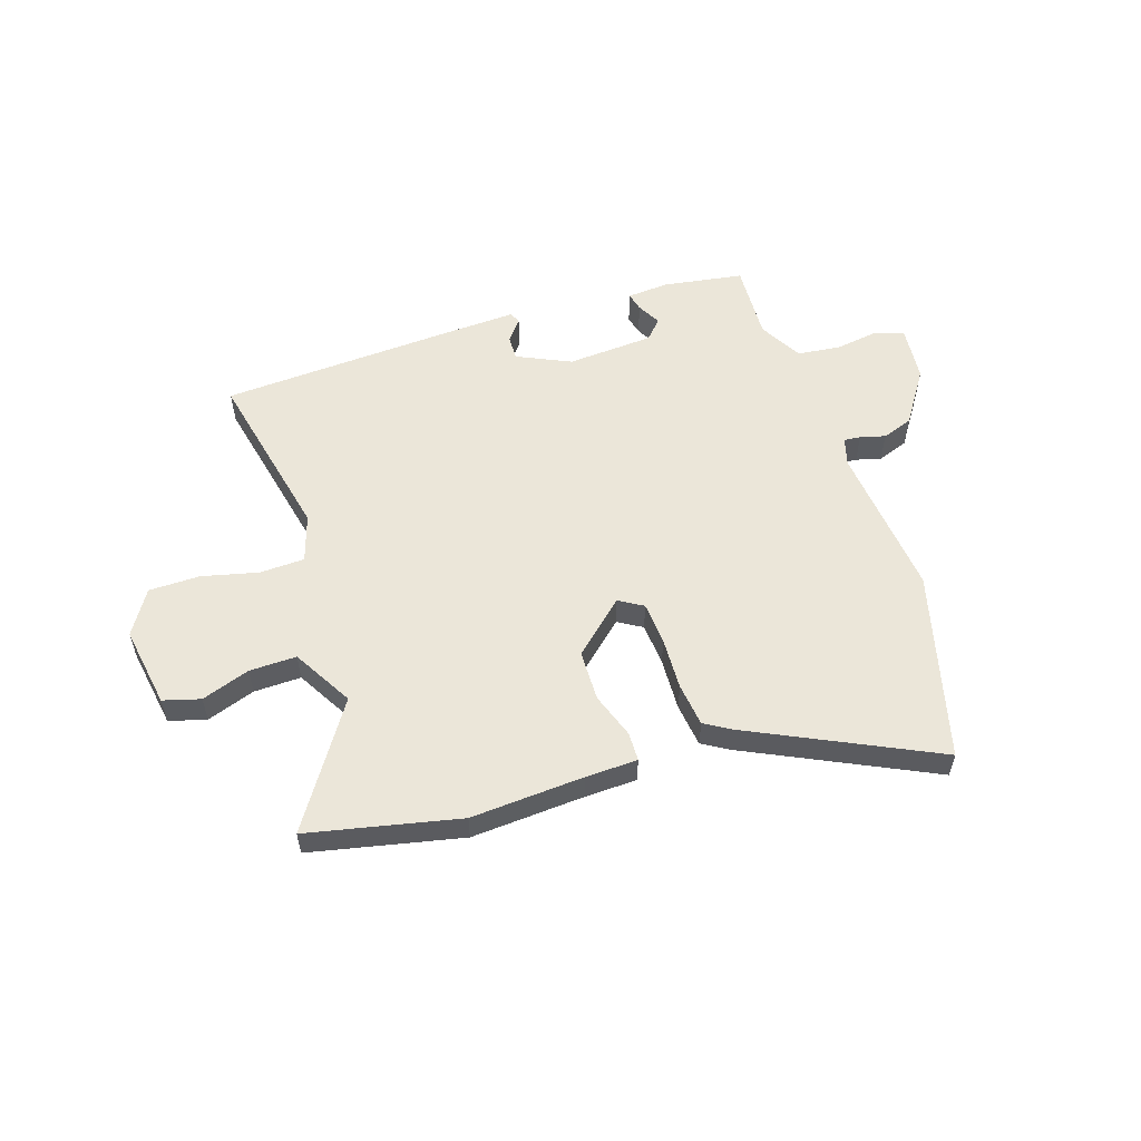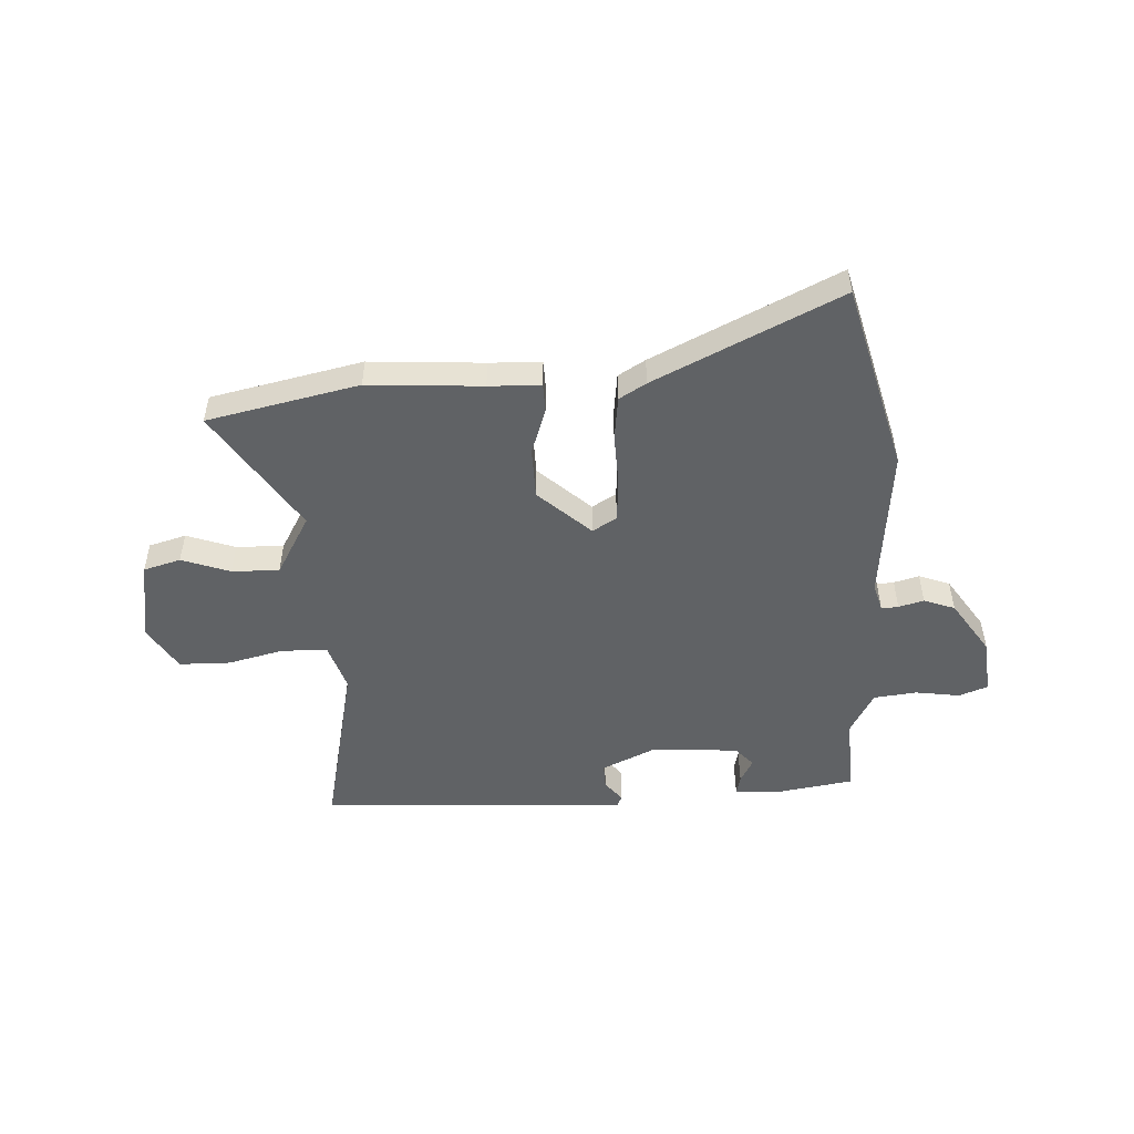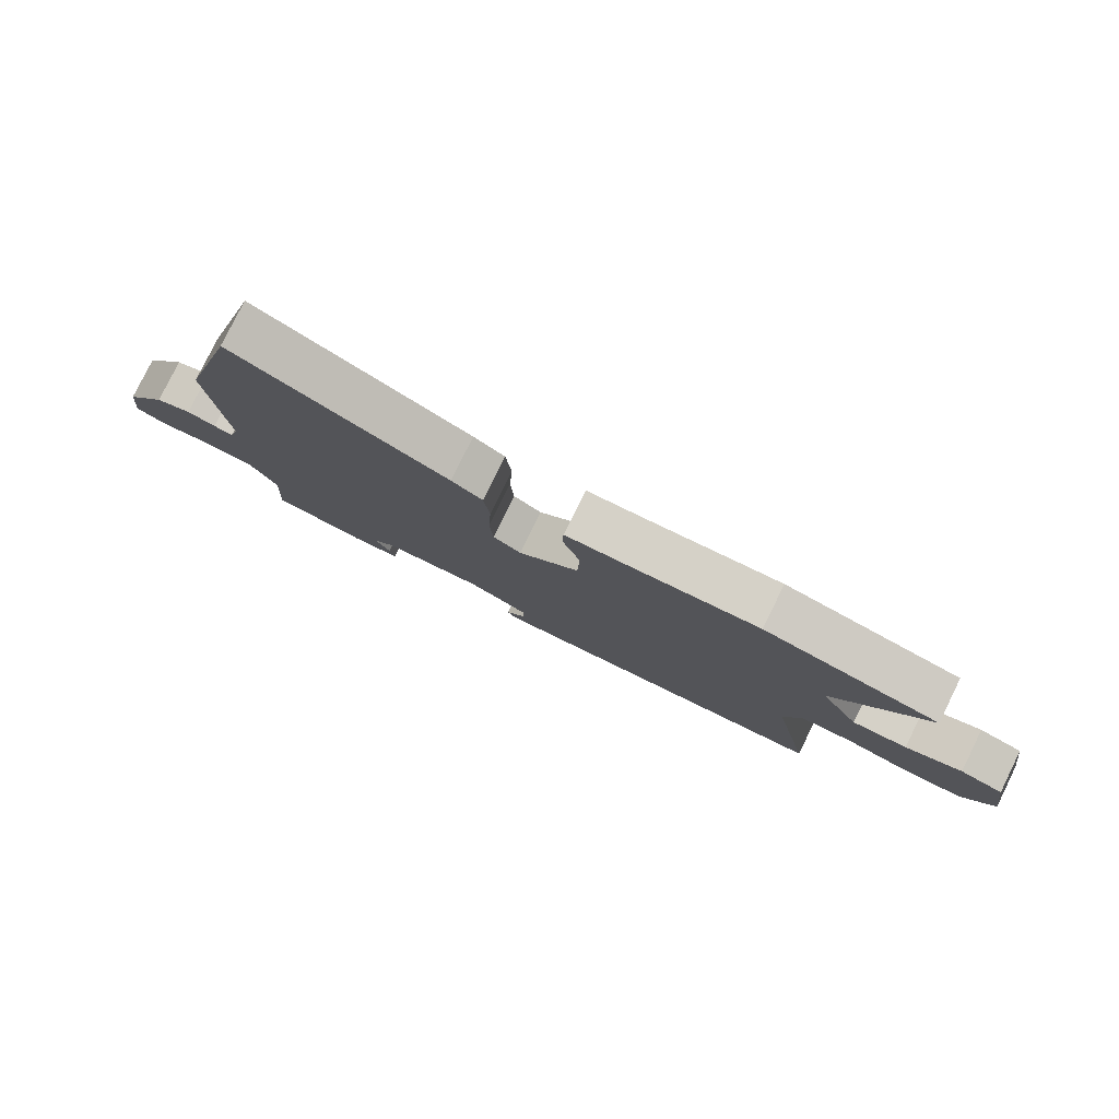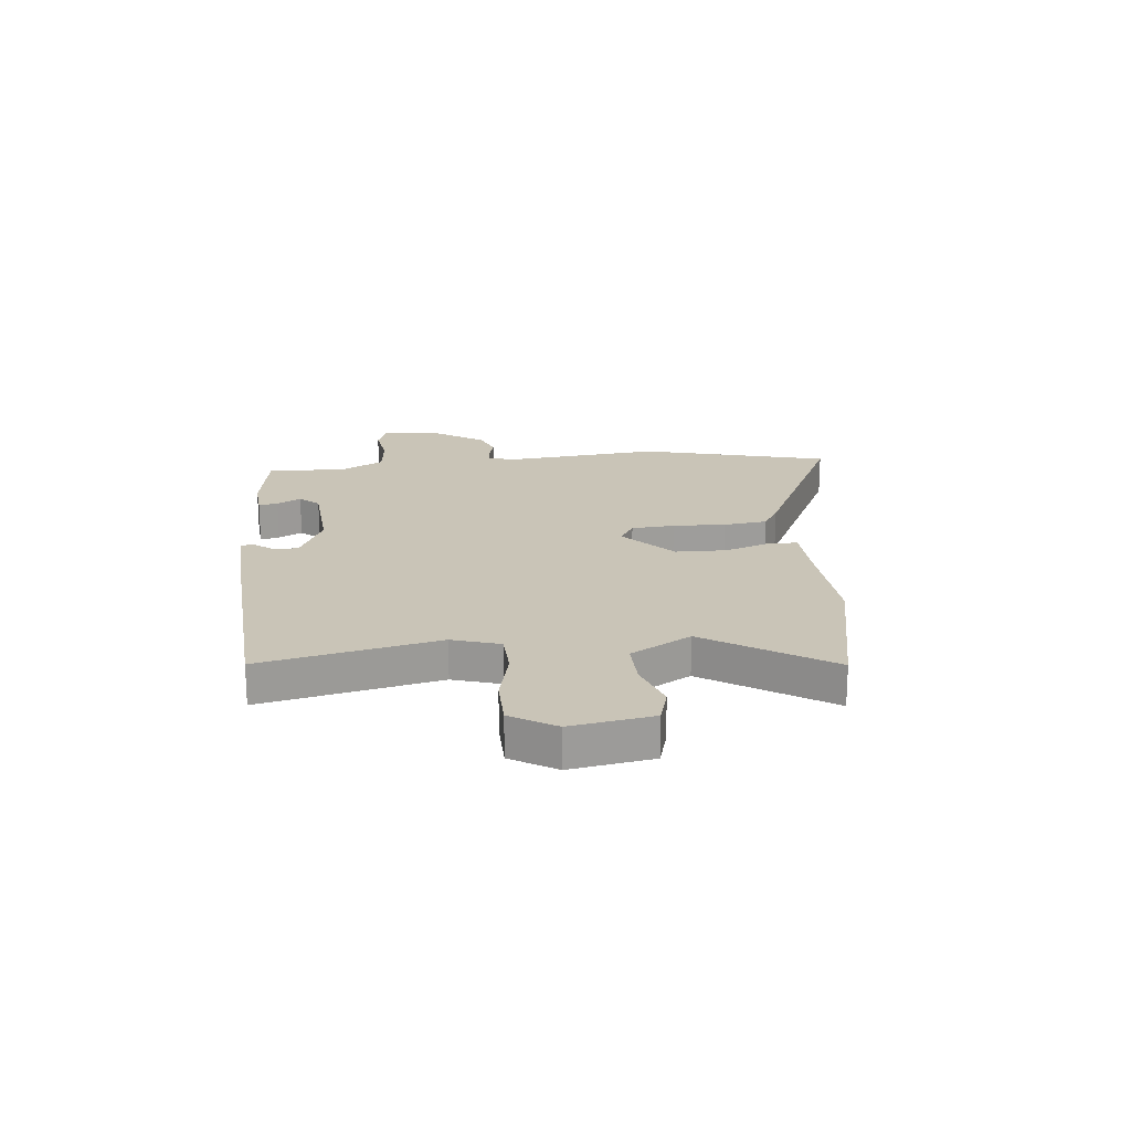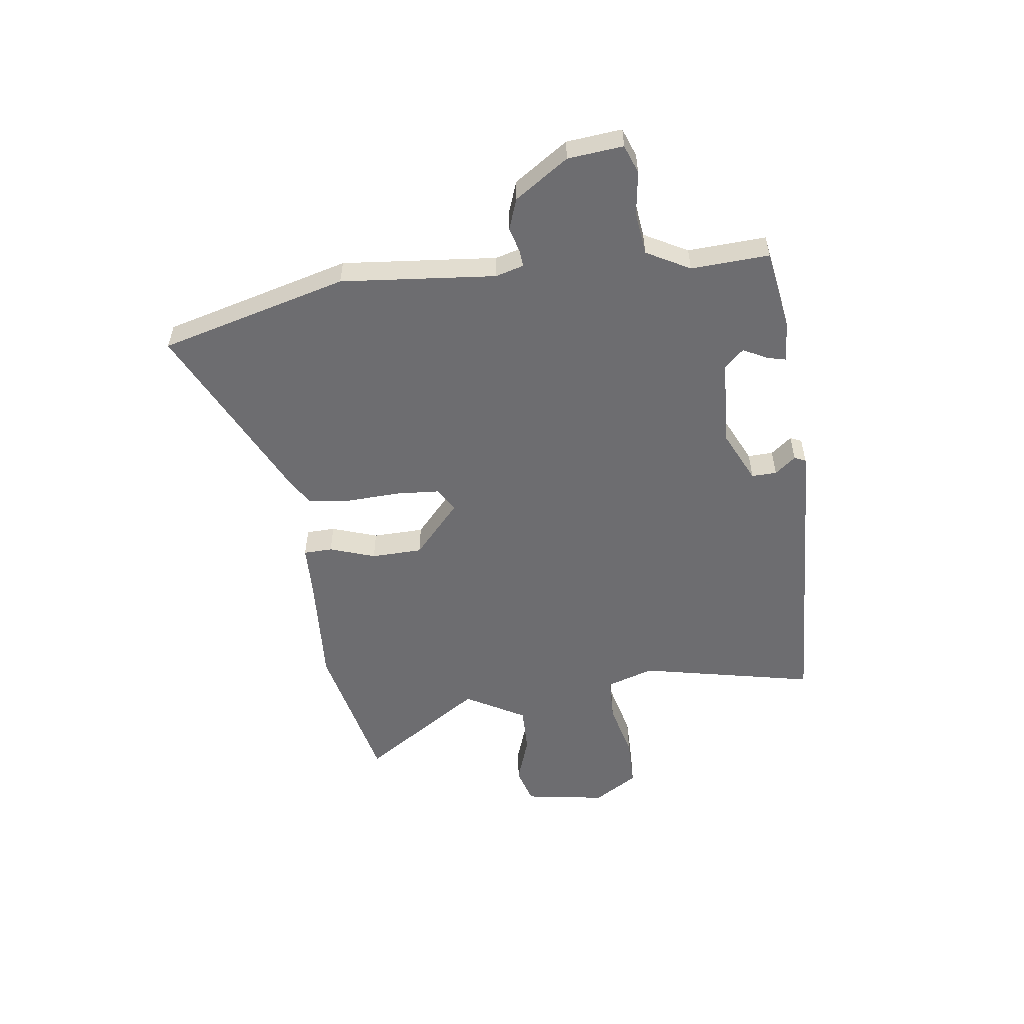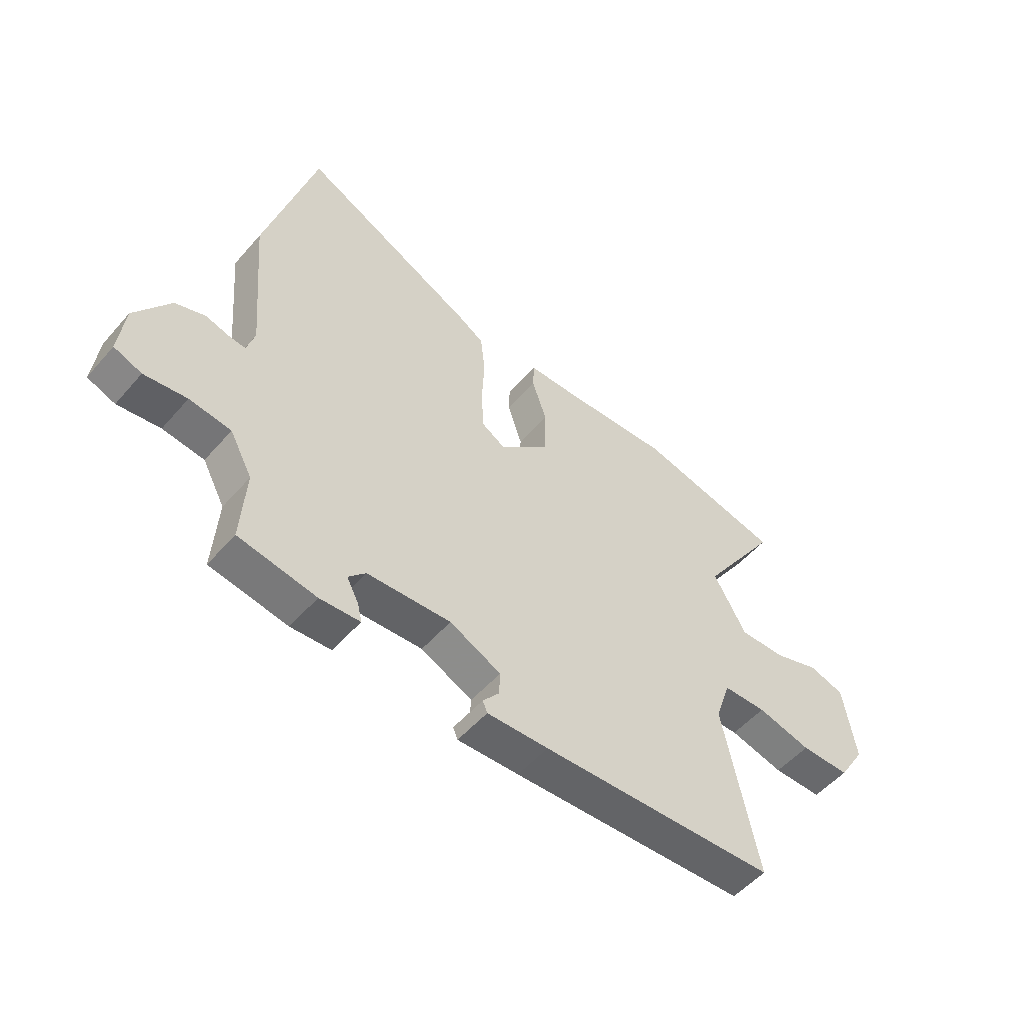
<metadata>
{"format":"obj","ext":"obj","renderer":"f3d","projection":"perspective","resolution":1024,"background":"white","views":[{"elev":55.7,"azim":-18.7,"up":"+Y"},{"elev":-50.5,"azim":2.3,"up":"+Y"},{"elev":79.8,"azim":-153.8,"up":"+Z"},{"elev":19.9,"azim":-96.7,"up":"+Y"},{"elev":-54.1,"azim":97.2,"up":"+Y"},{"elev":-52.7,"azim":140.2,"up":"+Z"}]}
</metadata>
<code>
v -0.528 0.07 -0.473
v -0.462 0.07 -0.149
v -0.491 0.07 -0.062
v -0.574 0.07 -0.06
v -0.677 0.07 -0.086
v -0.771 0.07 -0.086
v -0.822 0.07 -0.005
v -0.799 0.07 0.145
v -0.731 0.07 0.165
v -0.642 0.07 0.135
v -0.555 0.07 0.134
v -0.493 0.07 0.245
v -0.642 0.07 0.468
v -0.365 0.07 0.531
v -0.156 0.07 0.52
v -0.061 0.07 0.518
v -0.059 0.07 0.465
v -0.087 0.07 0.381
v -0.084 0.07 0.287
v 0.012 0.07 0.202
v 0.056 0.07 0.229
v 0.061 0.07 0.308
v 0.056 0.07 0.405
v 0.065 0.07 0.485
v 0.114 0.07 0.515
v 0.45 0.07 0.681
v 0.545 0.07 0.336
v 0.52 0.07 0.051
v 0.535 0.07 -0.001
v 0.566 0.07 0.002
v 0.612 0.07 0.015
v 0.669 0.07 -0.005
v 0.736 0.07 -0.103
v 0.747 0.07 -0.205
v 0.694 0.07 -0.225
v 0.613 0.07 -0.214
v 0.534 0.07 -0.224
v 0.491 0.07 -0.304
v 0.5 0.07 -0.448
v 0.352 0.07 -0.473
v 0.275 0.07 -0.468
v 0.283 0.07 -0.433
v 0.306 0.07 -0.389
v 0.273 0.07 -0.354
v 0.113 0.07 -0.345
v 0.015 0.07 -0.392
v 0.017 0.07 -0.438
v 0.048 0.07 -0.476
v 0.039 0.07 -0.497
v -0.078 0.07 -0.493
v -0.528 0 -0.473
v -0.462 0 -0.149
v -0.491 0 -0.062
v -0.574 0 -0.06
v -0.677 0 -0.086
v -0.771 0 -0.086
v -0.822 0 -0.005
v -0.799 0 0.145
v -0.731 0 0.165
v -0.642 0 0.135
v -0.555 0 0.134
v -0.493 0 0.245
v -0.642 0 0.468
v -0.365 0 0.531
v -0.156 0 0.52
v -0.061 0 0.518
v -0.059 0 0.465
v -0.087 0 0.381
v -0.084 0 0.287
v 0.012 0 0.202
v 0.056 0 0.229
v 0.061 0 0.308
v 0.056 0 0.405
v 0.065 0 0.485
v 0.114 0 0.515
v 0.45 0 0.681
v 0.545 0 0.336
v 0.52 0 0.051
v 0.535 0 -0.001
v 0.566 0 0.002
v 0.612 0 0.015
v 0.669 0 -0.005
v 0.736 0 -0.103
v 0.747 0 -0.205
v 0.694 0 -0.225
v 0.613 0 -0.214
v 0.534 0 -0.224
v 0.491 0 -0.304
v 0.5 0 -0.448
v 0.352 0 -0.473
v 0.275 0 -0.468
v 0.283 0 -0.433
v 0.306 0 -0.389
v 0.273 0 -0.354
v 0.113 0 -0.345
v 0.015 0 -0.392
v 0.017 0 -0.438
v 0.048 0 -0.476
v 0.039 0 -0.497
v -0.078 0 -0.493
f 50 1 2
f 49 50 2
f 48 49 2
f 47 48 2
f 46 47 2 3
f 45 46 3
f 44 45 3
f 41 42 43
f 40 41 43
f 39 40 43
f 38 39 43
f 37 38 43 44
f 34 35 36
f 33 34 36
f 32 33 36
f 31 32 36
f 30 31 36
f 29 30 36 37
f 37 44 3
f 29 37 3
f 28 29 3
f 26 27 28
f 25 26 28
f 24 25 28
f 23 24 28
f 22 23 28
f 15 16 17 18
f 15 18 19
f 14 15 19
f 13 14 19
f 12 13 19
f 11 12 19 20
f 8 9 10
f 7 8 10
f 6 7 10
f 5 6 10
f 4 5 10
f 4 10 11
f 3 4 11 20
f 21 22 28
f 20 21 28
f 3 20 28
f 52 51 100
f 52 100 99
f 52 99 98
f 52 98 97
f 53 52 97 96
f 53 96 95
f 53 95 94
f 93 92 91
f 93 91 90
f 93 90 89
f 93 89 88
f 94 93 88 87
f 86 85 84
f 86 84 83
f 86 83 82
f 86 82 81
f 86 81 80
f 87 86 80 79
f 53 94 87
f 53 87 79
f 53 79 78
f 78 77 76
f 78 76 75
f 78 75 74
f 78 74 73
f 78 73 72
f 68 67 66 65
f 69 68 65
f 69 65 64
f 69 64 63
f 69 63 62
f 70 69 62 61
f 60 59 58
f 60 58 57
f 60 57 56
f 60 56 55
f 60 55 54
f 61 60 54
f 70 61 54 53
f 78 72 71
f 78 71 70
f 78 70 53
f 1 51 52 2
f 2 52 53 3
f 3 53 54 4
f 4 54 55 5
f 5 55 56 6
f 6 56 57 7
f 7 57 58 8
f 8 58 59 9
f 9 59 60 10
f 10 60 61 11
f 11 61 62 12
f 12 62 63 13
f 13 63 64 14
f 14 64 65 15
f 15 65 66 16
f 16 66 67 17
f 17 67 68 18
f 18 68 69 19
f 19 69 70 20
f 20 70 71 21
f 21 71 72 22
f 22 72 73 23
f 23 73 74 24
f 24 74 75 25
f 25 75 76 26
f 26 76 77 27
f 27 77 78 28
f 28 78 79 29
f 29 79 80 30
f 30 80 81 31
f 31 81 82 32
f 32 82 83 33
f 33 83 84 34
f 34 84 85 35
f 35 85 86 36
f 36 86 87 37
f 37 87 88 38
f 38 88 89 39
f 39 89 90 40
f 40 90 91 41
f 41 91 92 42
f 42 92 93 43
f 43 93 94 44
f 44 94 95 45
f 45 95 96 46
f 46 96 97 47
f 47 97 98 48
f 48 98 99 49
f 49 99 100 50
f 50 100 51 1

</code>
